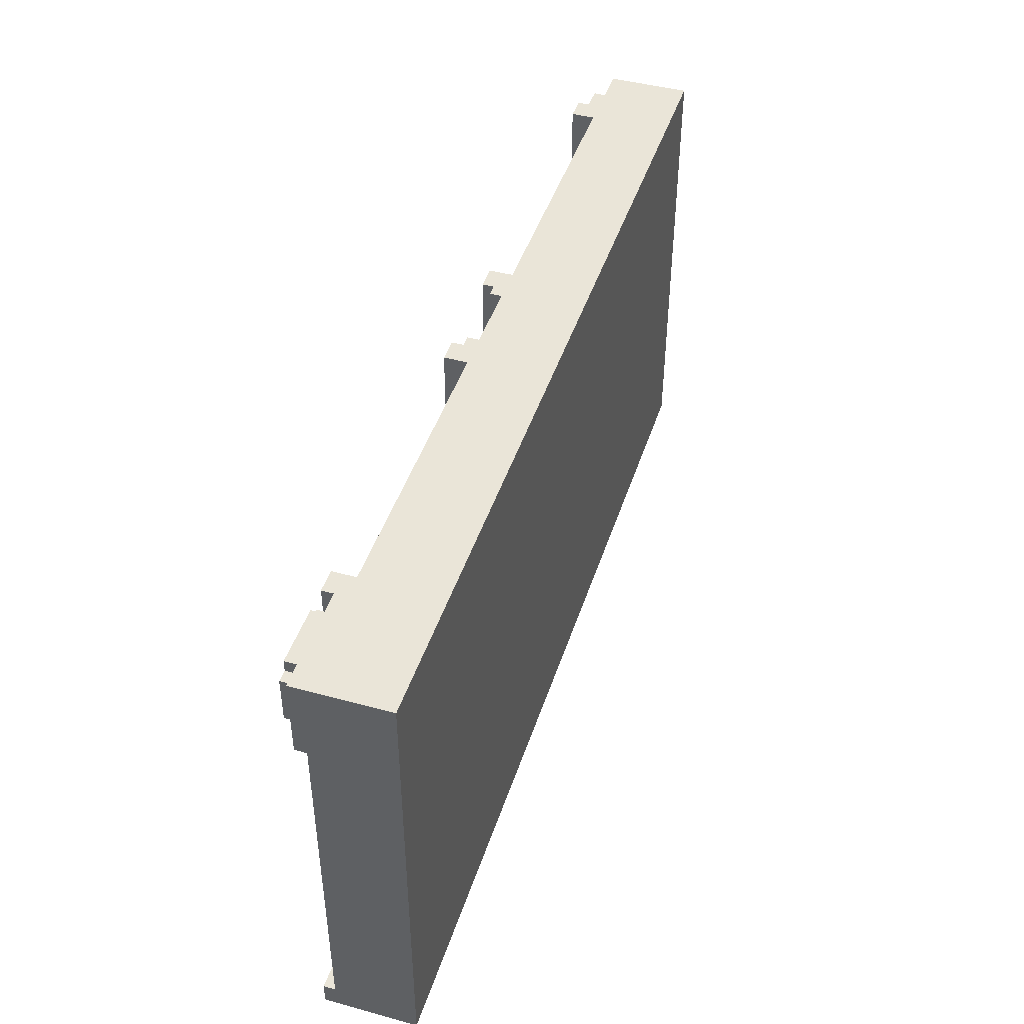
<metadata>
{"format":"obj","ext":"obj","renderer":"f3d","projection":"perspective","resolution":1024,"background":"white","views":[{"elev":44.7,"azim":107.6,"up":"+Y"}]}
</metadata>
<code>
g RoomComputer-Wall-allvox
v -40 0 -2
v -40 0 -3
v -40 0 -10
v -40 2 -2
v -40 2 -3
v -40 2 -4
v -40 3 -3
v -40 3 -4
v -40 40 -3
v -40 40 -10
v -38 6 -2
v -38 6 -3
v -38 7 -2
v -38 7 -3
v -38 8 -2
v -38 8 -3
v -38 9 -2
v -38 9 -3
v -37 15 -2
v -37 15 -3
v -37 40 -2
v -37 40 -3
v -35 16 -1
v -35 16 -2
v -35 40 -1
v -35 40 -2
v -34 14 -2
v -34 14 -3
v -34 15 -2
v -34 15 -3
v -33 15 -1
v -33 15 -2
v -33 16 -1
v -33 16 -2
v -29 13 -2
v -29 13 -3
v -29 14 -2
v -29 14 -3
v -27 25 -2
v -27 25 -3
v -27 26 -2
v -27 26 -3
v -26 18 -2
v -26 18 -3
v -26 25 -2
v -26 25 -3
v -23 36 -5
v -23 36 -6
v -23 37 -5
v -23 37 -6
v -17 28 -6
v -17 28 -8
v -17 35 -6
v -17 35 -8
v -16 18 -2
v -16 18 -3
v -16 26 -2
v -16 26 -3
v -13 36 -5
v -13 36 -6
v -13 37 -5
v -13 37 -6
v -9 18 -2
v -9 18 -3
v -9 26 -2
v -9 26 -3
v -8 17 -1
v -8 17 -2
v -8 26 -2
v -8 27 -2
v -8 27 -3
v -8 40 -1
v -8 40 -3
v -7 28 -6
v -7 28 -8
v -7 35 -6
v -7 35 -8
v -5 36 -5
v -5 36 -6
v -5 37 -5
v -5 37 -6
v 1 15 -2
v 1 15 -3
v 1 40 -2
v 1 40 -3
v 2 14 -2
v 2 14 -3
v 2 15 -2
v 2 15 -3
v 2 16 -1
v 2 16 -2
v 2 40 -1
v 2 40 -2
v 4 15 -1
v 4 15 -2
v 4 16 -1
v 4 16 -2
v 10 13 -2
v 10 13 -3
v 10 14 -2
v 10 14 -3
v 10 24 -2
v 10 24 -3
v 10 26 -2
v 10 26 -3
v 11 18 -2
v 11 18 -3
v 11 24 -2
v 11 24 -3
v 11 26 -2
v 11 26 -3
v 11 32 -2
v 11 32 -3
v 20 18 -2
v 20 18 -3
v 20 32 -2
v 20 32 -3
v 28 18 -2
v 28 18 -3
v 28 32 -2
v 28 32 -3
v 29 17 -1
v 29 17 -2
v 29 32 -2
v 29 33 -2
v 29 33 -3
v 29 40 -1
v 29 40 -3
v 30 6 -2
v 30 6 -3
v 30 7 -2
v 30 7 -3
v 30 8 -2
v 30 8 -3
v 30 9 -2
v 30 9 -3
v 32 35 -1
v 32 35 -2
v 32 39 -1
v 32 39 -2
v 33 34 -1
v 33 34 -2
v 33 35 -1
v 33 35 -2
v 33 39 -1
v 33 39 -2
v 33 40 -1
v 33 40 -2
v -35 6 -2
v -35 6 -3
v -35 7 -2
v -35 7 -3
v -35 8 -2
v -35 8 -3
v -35 9 -2
v -35 9 -3
v -33 17 -1
v -33 17 -2
v -33 26 -2
v -33 27 -2
v -33 27 -3
v -33 40 -1
v -33 40 -3
v -32 18 -2
v -32 18 -3
v -32 25 -3
v -32 26 -2
v -32 26 -3
v -25 18 -2
v -25 18 -3
v -25 26 -2
v -25 26 -3
v -25 36 -5
v -25 36 -6
v -25 37 -5
v -25 37 -6
v -23 28 -6
v -23 28 -8
v -23 35 -6
v -23 35 -8
v -16 36 -5
v -16 36 -6
v -16 37 -5
v -16 37 -6
v -15 18 -2
v -15 18 -3
v -15 25 -2
v -15 25 -3
v -14 25 -2
v -14 25 -3
v -14 26 -2
v -14 26 -3
v -13 13 -2
v -13 13 -3
v -13 14 -2
v -13 14 -3
v -13 28 -6
v -13 28 -8
v -13 35 -6
v -13 35 -8
v -8 15 -1
v -8 15 -2
v -8 16 -1
v -8 16 -2
v -8 36 -5
v -8 36 -6
v -8 37 -5
v -8 37 -6
v -6 14 -2
v -6 14 -3
v -6 15 -2
v -6 15 -3
v -6 16 -1
v -6 16 -2
v -6 40 -1
v -6 40 -2
v -5 15 -2
v -5 15 -3
v -5 40 -2
v -5 40 -3
v 4 17 -1
v 4 17 -2
v 4 32 -2
v 4 33 -2
v 4 33 -3
v 4 40 -1
v 4 40 -3
v 5 18 -2
v 5 18 -3
v 5 32 -2
v 5 32 -3
v 12 18 -2
v 12 18 -3
v 12 32 -2
v 12 32 -3
v 21 18 -2
v 21 18 -3
v 21 24 -2
v 21 24 -3
v 21 26 -2
v 21 26 -3
v 21 32 -2
v 21 32 -3
v 22 24 -2
v 22 24 -3
v 22 26 -2
v 22 26 -3
v 24 13 -2
v 24 13 -3
v 24 14 -2
v 24 14 -3
v 29 15 -1
v 29 15 -2
v 29 16 -1
v 29 16 -2
v 30 14 -2
v 30 14 -3
v 30 15 -2
v 30 15 -3
v 31 16 -1
v 31 16 -2
v 31 40 -1
v 31 40 -2
v 32 15 -2
v 32 15 -3
v 32 33 -2
v 32 33 -3
v 33 6 -2
v 33 6 -3
v 33 7 -2
v 33 7 -3
v 33 8 -2
v 33 8 -3
v 33 9 -2
v 33 9 -3
v 38 34 -1
v 38 34 -2
v 38 35 -1
v 38 35 -2
v 38 39 -1
v 38 39 -2
v 38 40 -1
v 38 40 -2
v 39 35 -1
v 39 35 -2
v 39 39 -1
v 39 39 -2
v 40 0 -2
v 40 0 -3
v 40 0 -10
v 40 2 -2
v 40 2 -3
v 40 2 -4
v 40 3 -3
v 40 3 -4
v 40 33 -2
v 40 33 -3
v 40 40 -2
v 40 40 -10
v -35 16 -1
v -35 40 -1
v -33 15 -1
v -33 16 -1
v -33 17 -1
v -33 40 -1
v -8 15 -1
v -8 16 -1
v -8 17 -1
v -8 40 -1
v -6 16 -1
v -6 40 -1
v 2 16 -1
v 2 40 -1
v 4 15 -1
v 4 16 -1
v 4 17 -1
v 4 40 -1
v 29 15 -1
v 29 16 -1
v 29 17 -1
v 29 40 -1
v 31 16 -1
v 31 40 -1
v 32 35 -1
v 32 39 -1
v 33 34 -1
v 33 35 -1
v 33 39 -1
v 33 40 -1
v 34 36 -1
v 34 39 -1
v 37 36 -1
v 37 39 -1
v 38 34 -1
v 38 35 -1
v 38 39 -1
v 38 40 -1
v 39 35 -1
v 39 39 -1
v -40 0 -2
v -40 2 -2
v -38 6 -2
v -38 7 -2
v -38 8 -2
v -38 9 -2
v -37 7 -2
v -37 8 -2
v -37 15 -2
v -37 40 -2
v -36 7 -2
v -36 8 -2
v -35 6 -2
v -35 7 -2
v -35 8 -2
v -35 9 -2
v -35 16 -2
v -35 40 -2
v -34 14 -2
v -34 15 -2
v -33 15 -2
v -33 16 -2
v -33 17 -2
v -33 26 -2
v -33 27 -2
v -32 18 -2
v -32 26 -2
v -29 13 -2
v -29 14 -2
v -27 25 -2
v -27 26 -2
v -26 18 -2
v -26 25 -2
v -25 18 -2
v -25 26 -2
v -16 18 -2
v -16 26 -2
v -15 18 -2
v -15 25 -2
v -14 25 -2
v -14 26 -2
v -13 13 -2
v -13 14 -2
v -9 18 -2
v -9 26 -2
v -8 15 -2
v -8 16 -2
v -8 17 -2
v -8 26 -2
v -8 27 -2
v -6 14 -2
v -6 15 -2
v -6 16 -2
v -6 40 -2
v -5 15 -2
v -5 40 -2
v 1 15 -2
v 1 40 -2
v 2 14 -2
v 2 15 -2
v 2 16 -2
v 2 40 -2
v 4 15 -2
v 4 16 -2
v 4 17 -2
v 4 32 -2
v 4 33 -2
v 5 18 -2
v 5 32 -2
v 10 13 -2
v 10 14 -2
v 10 24 -2
v 10 26 -2
v 11 18 -2
v 11 24 -2
v 11 26 -2
v 11 32 -2
v 12 18 -2
v 12 32 -2
v 20 18 -2
v 20 32 -2
v 21 18 -2
v 21 24 -2
v 21 26 -2
v 21 32 -2
v 22 24 -2
v 22 26 -2
v 24 13 -2
v 24 14 -2
v 28 18 -2
v 28 32 -2
v 29 15 -2
v 29 16 -2
v 29 17 -2
v 29 32 -2
v 29 33 -2
v 30 6 -2
v 30 7 -2
v 30 8 -2
v 30 9 -2
v 30 14 -2
v 30 15 -2
v 31 7 -2
v 31 8 -2
v 31 16 -2
v 31 40 -2
v 32 7 -2
v 32 8 -2
v 32 15 -2
v 32 33 -2
v 32 35 -2
v 32 39 -2
v 32 40 -2
v 33 6 -2
v 33 7 -2
v 33 8 -2
v 33 9 -2
v 33 34 -2
v 33 35 -2
v 33 39 -2
v 33 40 -2
v 38 34 -2
v 38 35 -2
v 38 39 -2
v 38 40 -2
v 39 35 -2
v 39 39 -2
v 39 40 -2
v 40 0 -2
v 40 2 -2
v 40 33 -2
v 40 40 -2
v -40 2 -3
v -40 3 -3
v -40 40 -3
v -38 6 -3
v -38 7 -3
v -38 8 -3
v -38 9 -3
v -37 15 -3
v -37 40 -3
v -35 6 -3
v -35 7 -3
v -35 8 -3
v -35 9 -3
v -34 14 -3
v -34 15 -3
v -33 27 -3
v -33 40 -3
v -32 18 -3
v -32 25 -3
v -32 26 -3
v -29 13 -3
v -29 14 -3
v -28 25 -3
v -28 26 -3
v -27 25 -3
v -27 26 -3
v -26 18 -3
v -26 25 -3
v -25 18 -3
v -25 26 -3
v -16 18 -3
v -16 26 -3
v -15 18 -3
v -15 25 -3
v -14 25 -3
v -14 26 -3
v -13 13 -3
v -13 14 -3
v -9 18 -3
v -9 26 -3
v -8 27 -3
v -8 40 -3
v -6 14 -3
v -6 15 -3
v -5 15 -3
v -5 40 -3
v 1 15 -3
v 1 40 -3
v 2 14 -3
v 2 15 -3
v 4 33 -3
v 4 40 -3
v 5 18 -3
v 5 32 -3
v 10 13 -3
v 10 14 -3
v 10 24 -3
v 10 26 -3
v 11 18 -3
v 11 24 -3
v 11 26 -3
v 11 32 -3
v 12 18 -3
v 12 32 -3
v 20 18 -3
v 20 32 -3
v 21 18 -3
v 21 24 -3
v 21 26 -3
v 21 32 -3
v 22 24 -3
v 22 26 -3
v 24 13 -3
v 24 14 -3
v 28 18 -3
v 28 32 -3
v 29 33 -3
v 29 40 -3
v 30 6 -3
v 30 7 -3
v 30 8 -3
v 30 9 -3
v 30 14 -3
v 30 15 -3
v 32 15 -3
v 32 33 -3
v 33 6 -3
v 33 7 -3
v 33 8 -3
v 33 9 -3
v 40 2 -3
v 40 3 -3
v 40 33 -3
v -25 36 -6
v -25 37 -6
v -23 36 -6
v -23 37 -6
v -16 36 -6
v -16 37 -6
v -13 36 -6
v -13 37 -6
v -8 36 -6
v -8 37 -6
v -5 36 -6
v -5 37 -6
v -23 28 -8
v -23 35 -8
v -22 28 -8
v -22 29 -8
v -22 34 -8
v -18 29 -8
v -18 34 -8
v -18 35 -8
v -17 28 -8
v -17 35 -8
v -13 28 -8
v -13 35 -8
v -12 28 -8
v -12 29 -8
v -12 34 -8
v -8 29 -8
v -8 34 -8
v -8 35 -8
v -7 28 -8
v -7 35 -8
v -25 36 -5
v -25 37 -5
v -23 36 -5
v -23 37 -5
v -16 36 -5
v -16 37 -5
v -13 36 -5
v -13 37 -5
v -8 36 -5
v -8 37 -5
v -5 36 -5
v -5 37 -5
v -23 28 -6
v -23 35 -6
v -17 28 -6
v -17 35 -6
v -13 28 -6
v -13 35 -6
v -7 28 -6
v -7 35 -6
v -40 0 -10
v -40 40 -10
v 40 0 -10
v 40 40 -10
v -40 0 -2
v 40 0 -2
v -40 0 -3
v 40 0 -3
v -40 0 -10
v 40 0 -10
v -38 6 -2
v -35 6 -2
v 30 6 -2
v 33 6 -2
v -38 6 -3
v -35 6 -3
v 30 6 -3
v 33 6 -3
v -29 13 -2
v -13 13 -2
v 10 13 -2
v 24 13 -2
v -29 13 -3
v -13 13 -3
v 10 13 -3
v 24 13 -3
v -34 14 -2
v -29 14 -2
v -13 14 -2
v -6 14 -2
v 2 14 -2
v 10 14 -2
v 24 14 -2
v 30 14 -2
v -34 14 -3
v -29 14 -3
v -13 14 -3
v -6 14 -3
v 2 14 -3
v 10 14 -3
v 24 14 -3
v 30 14 -3
v -33 15 -1
v -8 15 -1
v 4 15 -1
v 29 15 -1
v -37 15 -2
v -34 15 -2
v -33 15 -2
v -8 15 -2
v -6 15 -2
v -5 15 -2
v 1 15 -2
v 2 15 -2
v 4 15 -2
v 29 15 -2
v 30 15 -2
v 32 15 -2
v -37 15 -3
v -34 15 -3
v -6 15 -3
v -5 15 -3
v 1 15 -3
v 2 15 -3
v 30 15 -3
v 32 15 -3
v -35 16 -1
v -33 16 -1
v -8 16 -1
v -6 16 -1
v 2 16 -1
v 4 16 -1
v 29 16 -1
v 31 16 -1
v -35 16 -2
v -33 16 -2
v -8 16 -2
v -6 16 -2
v 2 16 -2
v 4 16 -2
v 29 16 -2
v 31 16 -2
v 10 24 -2
v 11 24 -2
v 21 24 -2
v 22 24 -2
v 10 24 -3
v 11 24 -3
v 21 24 -3
v 22 24 -3
v -27 25 -2
v -26 25 -2
v -15 25 -2
v -14 25 -2
v -27 25 -3
v -26 25 -3
v -15 25 -3
v -14 25 -3
v -32 26 -2
v -27 26 -2
v -25 26 -2
v -16 26 -2
v -14 26 -2
v -9 26 -2
v -32 26 -3
v -28 26 -3
v -27 26 -3
v -25 26 -3
v -16 26 -3
v -14 26 -3
v -9 26 -3
v 5 32 -2
v 11 32 -2
v 12 32 -2
v 20 32 -2
v 21 32 -2
v 28 32 -2
v 5 32 -3
v 11 32 -3
v 12 32 -3
v 20 32 -3
v 21 32 -3
v 28 32 -3
v 32 33 -2
v 40 33 -2
v 32 33 -3
v 40 33 -3
v 33 34 -1
v 38 34 -1
v 33 34 -2
v 38 34 -2
v 32 35 -1
v 33 35 -1
v 38 35 -1
v 39 35 -1
v 32 35 -2
v 33 35 -2
v 38 35 -2
v 39 35 -2
v -23 35 -6
v -17 35 -6
v -13 35 -6
v -7 35 -6
v -23 35 -8
v -18 35 -8
v -17 35 -8
v -13 35 -8
v -8 35 -8
v -7 35 -8
v -25 37 -5
v -23 37 -5
v -16 37 -5
v -13 37 -5
v -8 37 -5
v -5 37 -5
v -25 37 -6
v -23 37 -6
v -16 37 -6
v -13 37 -6
v -8 37 -6
v -5 37 -6
v -40 2 -2
v 40 2 -2
v -40 2 -3
v 40 2 -3
v -38 9 -2
v -35 9 -2
v 30 9 -2
v 33 9 -2
v -38 9 -3
v -35 9 -3
v 30 9 -3
v 33 9 -3
v -33 17 -1
v -8 17 -1
v 4 17 -1
v 29 17 -1
v -33 17 -2
v -8 17 -2
v 4 17 -2
v 29 17 -2
v -32 18 -2
v -26 18 -2
v -25 18 -2
v -16 18 -2
v -15 18 -2
v -9 18 -2
v 5 18 -2
v 11 18 -2
v 12 18 -2
v 20 18 -2
v 21 18 -2
v 28 18 -2
v -32 18 -3
v -26 18 -3
v -25 18 -3
v -16 18 -3
v -15 18 -3
v -9 18 -3
v 5 18 -3
v 11 18 -3
v 12 18 -3
v 20 18 -3
v 21 18 -3
v 28 18 -3
v 10 26 -2
v 11 26 -2
v 21 26 -2
v 22 26 -2
v 10 26 -3
v 11 26 -3
v 21 26 -3
v 22 26 -3
v -33 27 -2
v -8 27 -2
v -33 27 -3
v -8 27 -3
v -23 28 -6
v -17 28 -6
v -13 28 -6
v -7 28 -6
v -23 28 -8
v -22 28 -8
v -17 28 -8
v -13 28 -8
v -12 28 -8
v -7 28 -8
v 4 33 -2
v 29 33 -2
v 4 33 -3
v 29 33 -3
v -25 36 -5
v -23 36 -5
v -16 36 -5
v -13 36 -5
v -8 36 -5
v -5 36 -5
v -25 36 -6
v -23 36 -6
v -16 36 -6
v -13 36 -6
v -8 36 -6
v -5 36 -6
v 32 39 -1
v 33 39 -1
v 38 39 -1
v 39 39 -1
v 32 39 -2
v 33 39 -2
v 38 39 -2
v 39 39 -2
v -35 40 -1
v -33 40 -1
v -8 40 -1
v -6 40 -1
v 2 40 -1
v 4 40 -1
v 29 40 -1
v 31 40 -1
v 33 40 -1
v 38 40 -1
v -37 40 -2
v -35 40 -2
v -6 40 -2
v -5 40 -2
v 1 40 -2
v 2 40 -2
v 31 40 -2
v 32 40 -2
v 33 40 -2
v 38 40 -2
v 39 40 -2
v 40 40 -2
v -40 40 -3
v -37 40 -3
v -33 40 -3
v -8 40 -3
v -5 40 -3
v 1 40 -3
v 4 40 -3
v 29 40 -3
v 32 40 -3
v 39 40 -3
v -33 40 -4
v -8 40 -4
v 4 40 -4
v 29 40 -4
v -40 40 -10
v 40 40 -10
f 4 2 1
f 5 3 2
f 5 2 4
f 6 3 5
f 7 6 5
f 8 3 6
f 8 6 7
f 9 8 7
f 10 3 8
f 10 8 9
f 13 12 11
f 14 12 13
f 15 14 13
f 16 14 15
f 17 16 15
f 18 16 17
f 21 20 19
f 22 20 21
f 25 24 23
f 26 24 25
f 29 28 27
f 30 28 29
f 33 32 31
f 34 32 33
f 37 36 35
f 38 36 37
f 41 40 39
f 42 40 41
f 45 44 43
f 46 44 45
f 49 48 47
f 50 48 49
f 53 52 51
f 54 52 53
f 57 56 55
f 58 56 57
f 61 60 59
f 62 60 61
f 65 64 63
f 66 64 65
f 69 68 67
f 70 69 67
f 72 70 67
f 72 71 70
f 73 71 72
f 76 75 74
f 77 75 76
f 80 79 78
f 81 79 80
f 84 83 82
f 85 83 84
f 88 87 86
f 89 87 88
f 92 91 90
f 93 91 92
f 96 95 94
f 97 95 96
f 100 99 98
f 101 99 100
f 104 103 102
f 105 103 104
f 108 107 106
f 109 107 108
f 112 111 110
f 113 111 112
f 116 115 114
f 117 115 116
f 120 119 118
f 121 119 120
f 124 123 122
f 125 124 122
f 127 125 122
f 127 126 125
f 128 126 127
f 131 130 129
f 132 130 131
f 133 132 131
f 134 132 133
f 135 134 133
f 136 134 135
f 139 138 137
f 140 138 139
f 143 142 141
f 144 142 143
f 147 146 145
f 148 146 147
f 149 150 151
f 151 150 152
f 151 152 153
f 153 152 154
f 153 154 155
f 155 154 156
f 157 158 159
f 157 159 160
f 157 160 162
f 160 161 162
f 162 161 163
f 164 165 166
f 164 166 167
f 167 166 168
f 169 170 171
f 171 170 172
f 173 174 175
f 175 174 176
f 177 178 179
f 179 178 180
f 181 182 183
f 183 182 184
f 185 186 187
f 187 186 188
f 189 190 191
f 191 190 192
f 193 194 195
f 195 194 196
f 197 198 199
f 199 198 200
f 201 202 203
f 203 202 204
f 205 206 207
f 207 206 208
f 209 210 211
f 211 210 212
f 213 214 215
f 215 214 216
f 217 218 219
f 219 218 220
f 221 222 223
f 221 223 224
f 221 224 226
f 224 225 226
f 226 225 227
f 228 229 230
f 230 229 231
f 232 233 234
f 234 233 235
f 236 237 238
f 238 237 239
f 240 241 242
f 242 241 243
f 244 245 246
f 246 245 247
f 248 249 250
f 250 249 251
f 252 253 254
f 254 253 255
f 256 257 258
f 258 257 259
f 260 261 262
f 262 261 263
f 264 265 266
f 266 265 267
f 268 269 270
f 270 269 271
f 270 271 272
f 272 271 273
f 272 273 274
f 274 273 275
f 276 277 278
f 278 277 279
f 280 281 282
f 282 281 283
f 284 285 286
f 286 285 287
f 288 289 291
f 289 290 292
f 291 289 292
f 292 290 293
f 292 293 294
f 293 290 295
f 294 293 295
f 294 295 297
f 296 297 298
f 295 290 299
f 298 297 299
f 297 295 299
f 303 301 300
f 304 301 303
f 305 301 304
f 306 303 302
f 306 304 303
f 307 304 306
f 308 304 307
f 310 309 308
f 310 308 307
f 311 309 310
f 315 313 312
f 316 313 315
f 317 313 316
f 318 315 314
f 318 316 315
f 319 316 318
f 320 316 319
f 322 321 320
f 322 320 319
f 323 321 322
f 327 325 324
f 328 325 327
f 330 327 326
f 330 329 328
f 330 328 327
f 331 329 330
f 332 330 326
f 332 331 330
f 333 329 331
f 333 331 332
f 334 332 326
f 334 333 332
f 335 333 334
f 336 329 333
f 336 333 335
f 337 329 336
f 338 336 335
f 339 336 338
f 346 343 342
f 346 344 343
f 347 345 344
f 347 344 346
f 350 346 342
f 350 347 346
f 351 345 347
f 351 347 350
f 352 350 342
f 353 351 350
f 353 350 352
f 354 345 351
f 354 351 353
f 355 345 354
f 356 349 348
f 357 349 356
f 359 356 348
f 360 356 359
f 360 359 358
f 361 356 360
f 365 363 362
f 366 364 363
f 366 363 365
f 368 360 358
f 370 364 366
f 371 365 362
f 372 370 369
f 373 371 362
f 373 372 371
f 374 370 372
f 374 372 373
f 374 364 370
f 375 373 362
f 376 364 374
f 377 375 362
f 377 376 375
f 378 376 377
f 379 376 378
f 380 364 376
f 380 376 379
f 381 368 367
f 382 360 368
f 382 368 381
f 383 377 362
f 384 364 380
f 385 360 382
f 387 383 362
f 387 384 383
f 388 364 384
f 388 384 387
f 389 364 388
f 390 386 385
f 390 385 382
f 391 386 390
f 392 386 391
f 394 392 391
f 394 393 392
f 395 393 394
f 399 397 396
f 400 397 399
f 401 397 400
f 402 399 398
f 402 400 399
f 403 400 402
f 407 405 404
f 408 406 405
f 408 405 407
f 410 402 398
f 413 407 404
f 414 412 411
f 415 412 414
f 416 406 408
f 417 415 414
f 417 416 415
f 417 413 404
f 417 414 413
f 418 406 416
f 418 416 417
f 419 417 404
f 420 406 418
f 421 419 404
f 421 420 419
f 422 420 421
f 423 420 422
f 424 406 420
f 424 420 423
f 425 423 422
f 426 423 425
f 427 410 409
f 428 402 410
f 428 410 427
f 429 421 404
f 430 406 424
f 431 402 428
f 433 429 404
f 433 430 429
f 434 406 430
f 434 430 433
f 435 406 434
f 440 432 431
f 440 431 428
f 441 432 440
f 442 438 437
f 442 437 436
f 443 439 438
f 443 438 442
f 444 432 441
f 446 442 436
f 446 443 442
f 447 439 443
f 447 443 446
f 448 445 444
f 448 444 441
f 449 445 448
f 450 445 449
f 451 445 450
f 452 445 451
f 453 446 436
f 454 447 446
f 454 446 453
f 455 439 447
f 455 447 454
f 456 439 455
f 457 450 449
f 458 450 457
f 459 452 451
f 460 452 459
f 461 457 449
f 465 462 461
f 466 464 463
f 467 464 466
f 468 341 340
f 469 341 468
f 470 461 449
f 470 465 461
f 470 466 465
f 470 467 466
f 471 467 470
f 475 474 473
f 476 474 475
f 477 474 476
f 478 474 477
f 479 474 478
f 480 474 479
f 481 475 473
f 484 479 478
f 485 483 482
f 485 484 483
f 485 479 484
f 485 482 481
f 486 479 485
f 492 485 481
f 493 485 492
f 494 491 490
f 494 490 489
f 495 491 494
f 496 494 489
f 496 495 494
f 497 495 496
f 498 496 489
f 499 496 498
f 502 501 500
f 503 501 502
f 506 505 504
f 508 492 481
f 510 507 506
f 510 506 504
f 511 507 510
f 512 488 487
f 513 488 512
f 514 509 508
f 516 515 514
f 518 516 514
f 518 517 516
f 519 517 518
f 520 514 508
f 520 518 514
f 521 518 520
f 526 508 481
f 526 520 508
f 527 520 526
f 528 525 524
f 529 525 528
f 530 528 524
f 531 528 530
f 532 525 529
f 533 525 532
f 536 535 534
f 537 535 536
f 542 539 538
f 543 541 540
f 544 526 481
f 546 543 542
f 546 542 538
f 547 541 543
f 547 543 546
f 548 523 522
f 549 523 548
f 550 481 473
f 550 545 544
f 550 544 481
f 551 545 550
f 552 545 551
f 553 545 552
f 554 545 553
f 556 555 554
f 556 554 553
f 558 550 473
f 561 557 556
f 561 556 553
f 562 473 472
f 563 561 560
f 563 473 562
f 563 560 559
f 563 559 558
f 563 558 473
f 564 557 561
f 564 561 563
f 567 566 565
f 568 566 567
f 571 570 569
f 572 570 571
f 575 574 573
f 576 574 575
f 579 578 577
f 580 578 579
f 581 578 580
f 582 580 579
f 582 581 580
f 583 578 581
f 583 581 582
f 584 578 583
f 585 582 579
f 585 583 582
f 585 584 583
f 586 584 585
f 589 588 587
f 590 588 589
f 591 588 590
f 592 590 589
f 592 591 590
f 593 588 591
f 593 591 592
f 594 588 593
f 595 592 589
f 595 593 592
f 595 594 593
f 596 594 595
f 597 598 599
f 599 598 600
f 601 602 603
f 603 602 604
f 605 606 607
f 607 606 608
f 609 610 611
f 611 610 612
f 613 614 615
f 615 614 616
f 617 618 619
f 619 618 620
f 623 622 621
f 624 622 623
f 625 624 623
f 626 624 625
f 631 628 627
f 632 628 631
f 633 630 629
f 634 630 633
f 639 636 635
f 640 636 639
f 641 638 637
f 642 638 641
f 651 644 643
f 652 644 651
f 653 646 645
f 654 646 653
f 655 648 647
f 656 648 655
f 657 650 649
f 658 650 657
f 665 660 659
f 666 660 665
f 671 662 661
f 672 662 671
f 675 664 663
f 676 664 675
f 677 668 667
f 678 668 677
f 679 670 669
f 680 670 679
f 681 674 673
f 682 674 681
f 691 684 683
f 692 684 691
f 693 686 685
f 694 686 693
f 695 688 687
f 696 688 695
f 697 690 689
f 698 690 697
f 703 700 699
f 704 700 703
f 705 702 701
f 706 702 705
f 711 708 707
f 712 708 711
f 713 710 709
f 714 710 713
f 721 716 715
f 722 716 721
f 723 716 722
f 724 718 717
f 725 718 724
f 726 720 719
f 727 720 726
f 734 729 728
f 735 729 734
f 736 731 730
f 737 731 736
f 738 733 732
f 739 733 738
f 742 741 740
f 743 741 742
f 746 745 744
f 747 745 746
f 752 749 748
f 753 749 752
f 754 751 750
f 755 751 754
f 760 757 756
f 761 757 760
f 762 757 761
f 763 759 758
f 764 759 763
f 765 759 764
f 772 767 766
f 773 767 772
f 774 769 768
f 775 769 774
f 776 771 770
f 777 771 776
f 778 779 780
f 780 779 781
f 782 783 786
f 786 783 787
f 784 785 788
f 788 785 789
f 790 791 794
f 794 791 795
f 792 793 796
f 796 793 797
f 798 799 810
f 810 799 811
f 800 801 812
f 812 801 813
f 802 803 814
f 814 803 815
f 804 805 816
f 816 805 817
f 806 807 818
f 818 807 819
f 808 809 820
f 820 809 821
f 822 823 826
f 826 823 827
f 824 825 828
f 828 825 829
f 830 831 832
f 832 831 833
f 834 835 838
f 838 835 839
f 839 835 840
f 836 837 841
f 841 837 842
f 842 837 843
f 844 845 846
f 846 845 847
f 848 849 854
f 854 849 855
f 850 851 856
f 856 851 857
f 852 853 858
f 858 853 859
f 860 861 864
f 864 861 865
f 862 863 866
f 866 863 867
f 868 869 879
f 870 871 880
f 872 873 883
f 874 875 884
f 876 877 886
f 886 877 887
f 878 879 891
f 879 869 892
f 891 879 892
f 880 881 893
f 870 880 893
f 893 881 894
f 882 883 895
f 883 873 896
f 895 883 896
f 884 885 897
f 874 884 897
f 885 886 898
f 886 887 898
f 897 885 898
f 887 888 898
f 888 889 899
f 898 888 899
f 891 892 900
f 890 891 900
f 892 893 900
f 895 896 901
f 900 893 901
f 893 894 901
f 894 895 901
f 896 897 902
f 901 896 902
f 897 898 903
f 902 897 903
f 898 899 903
f 890 900 904
f 901 902 904
f 902 903 904
f 900 901 904
f 903 899 905
f 904 903 905
f 899 889 905

</code>
